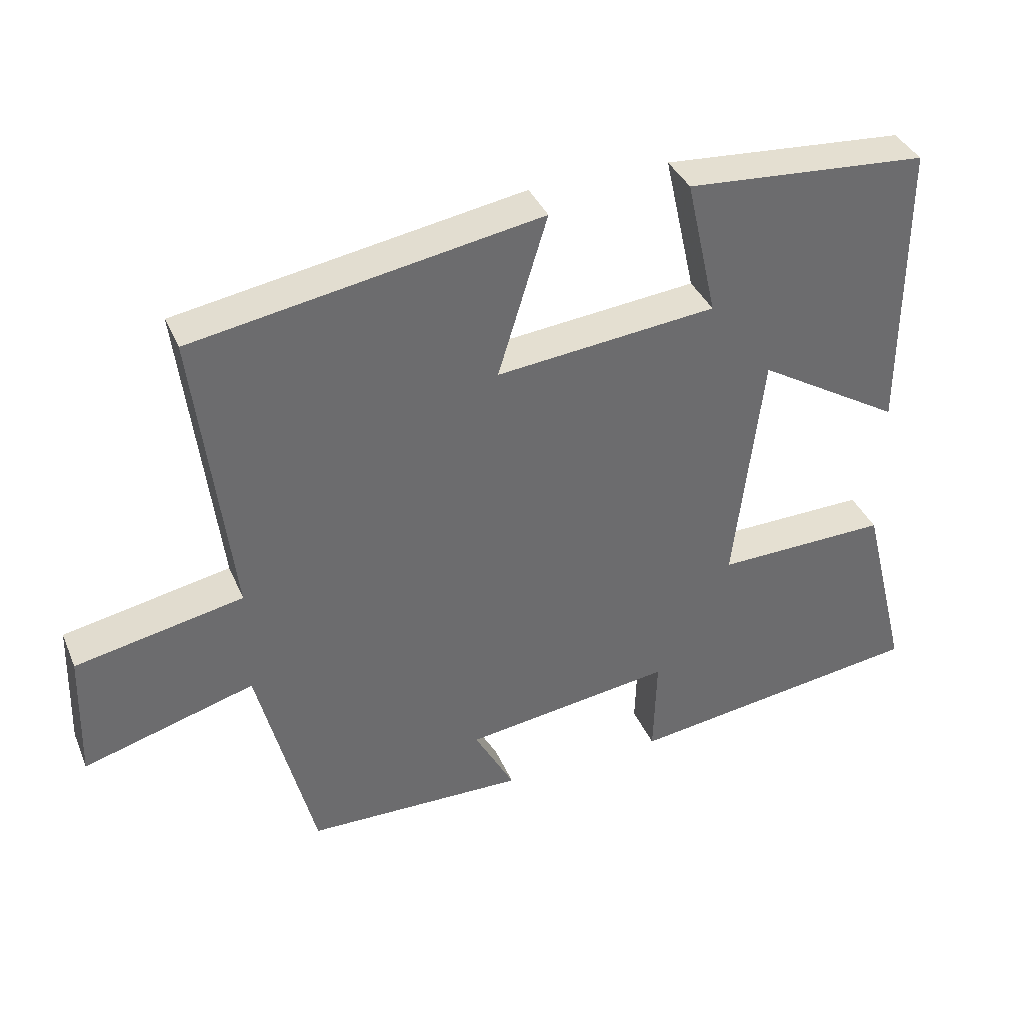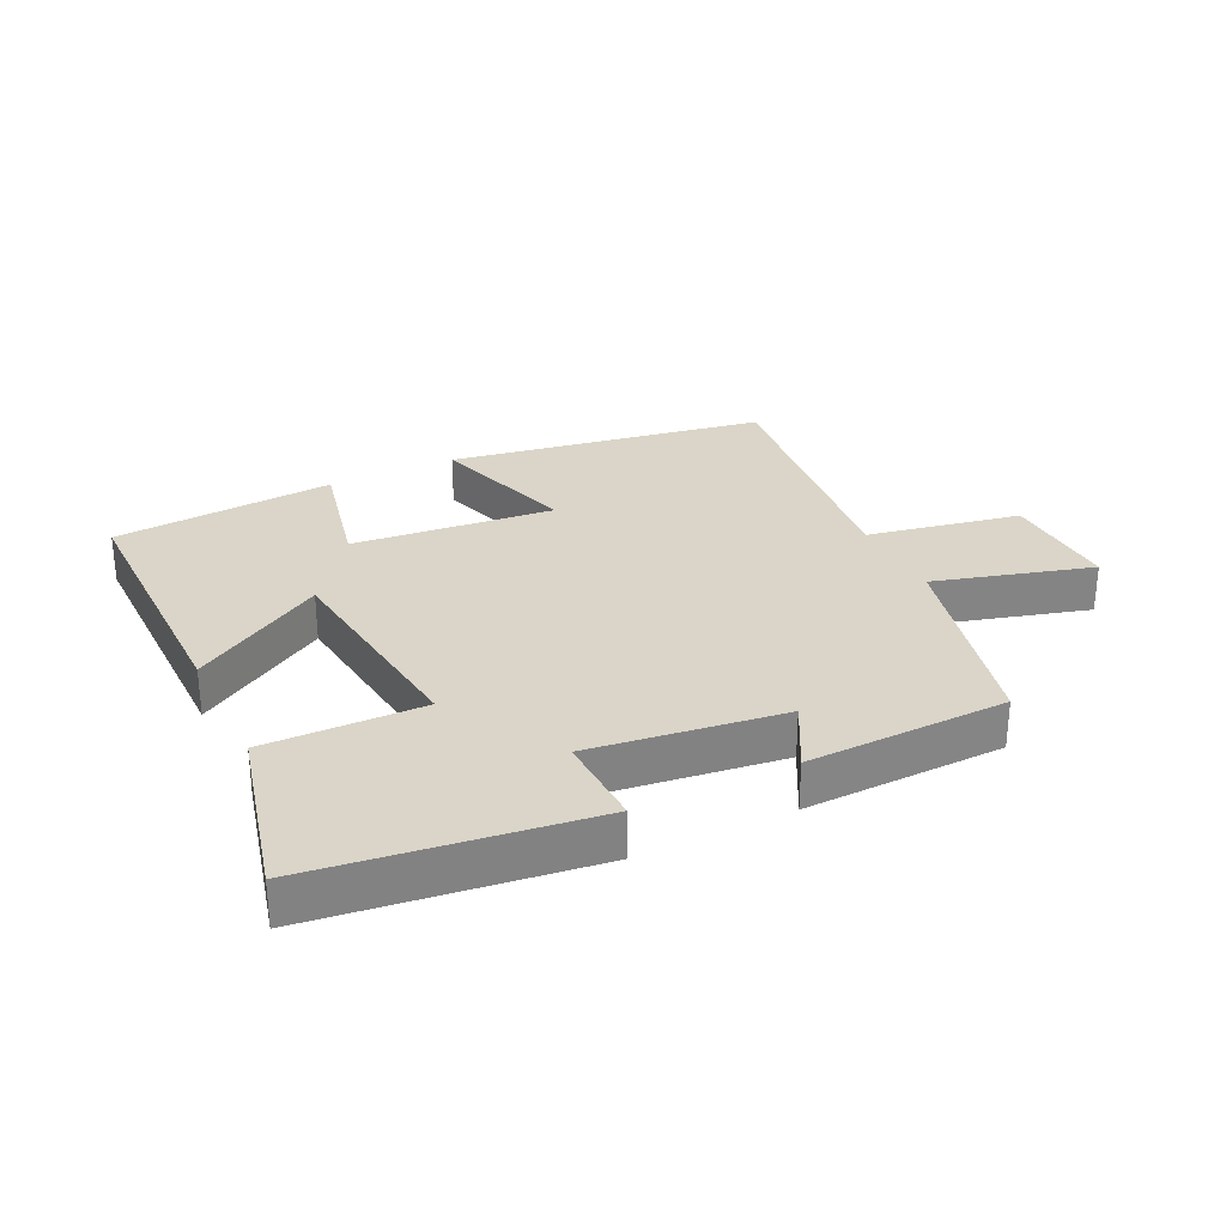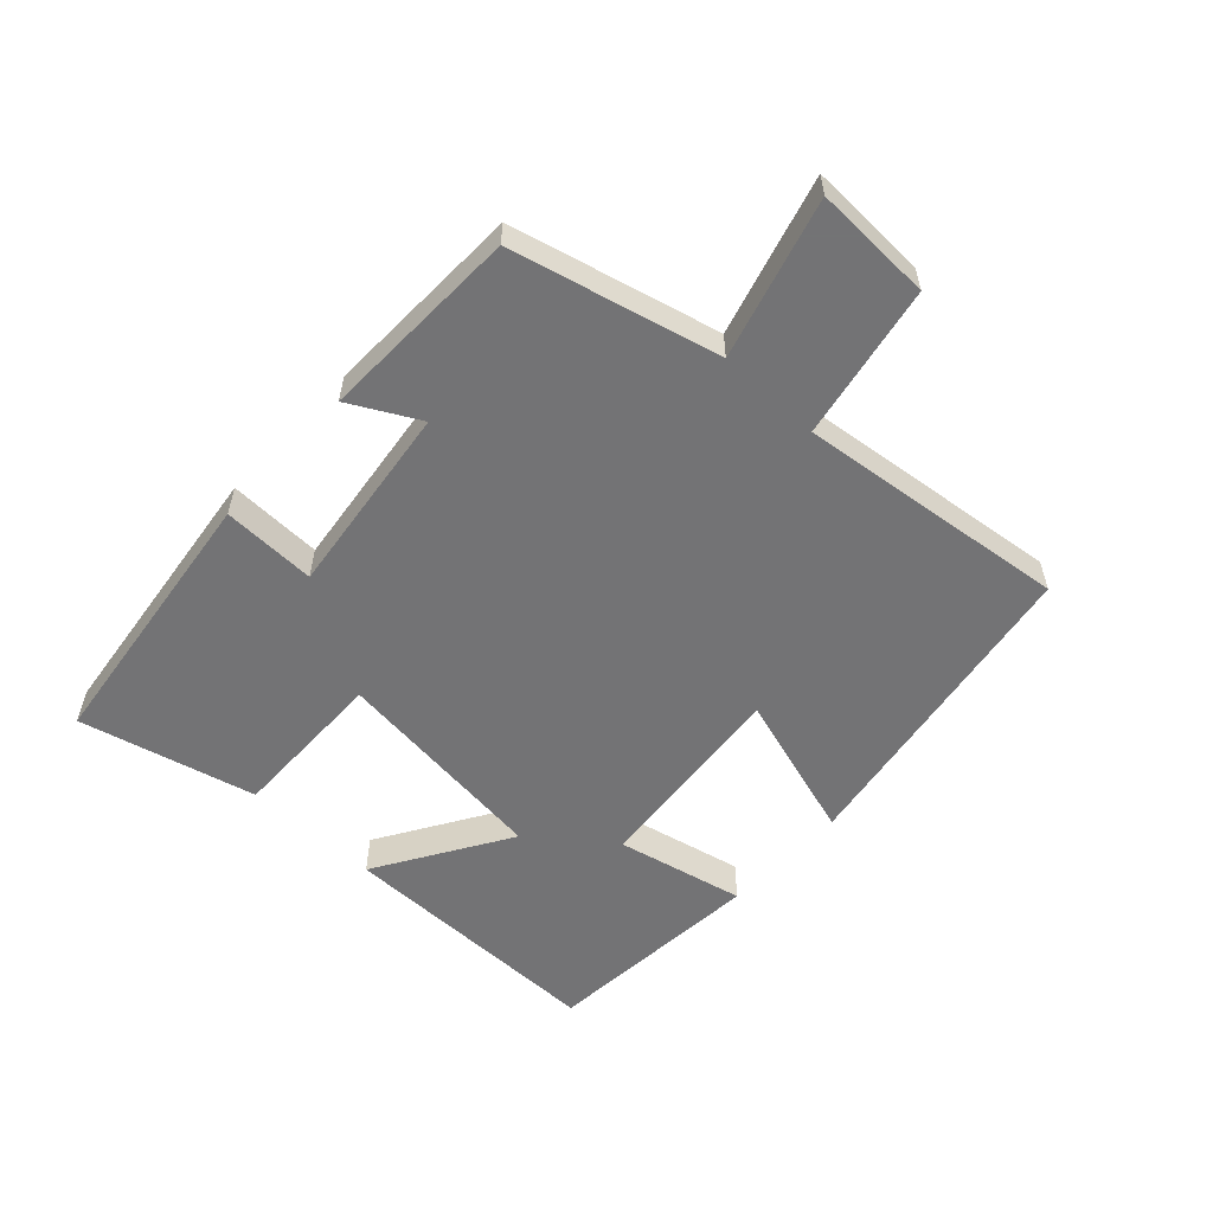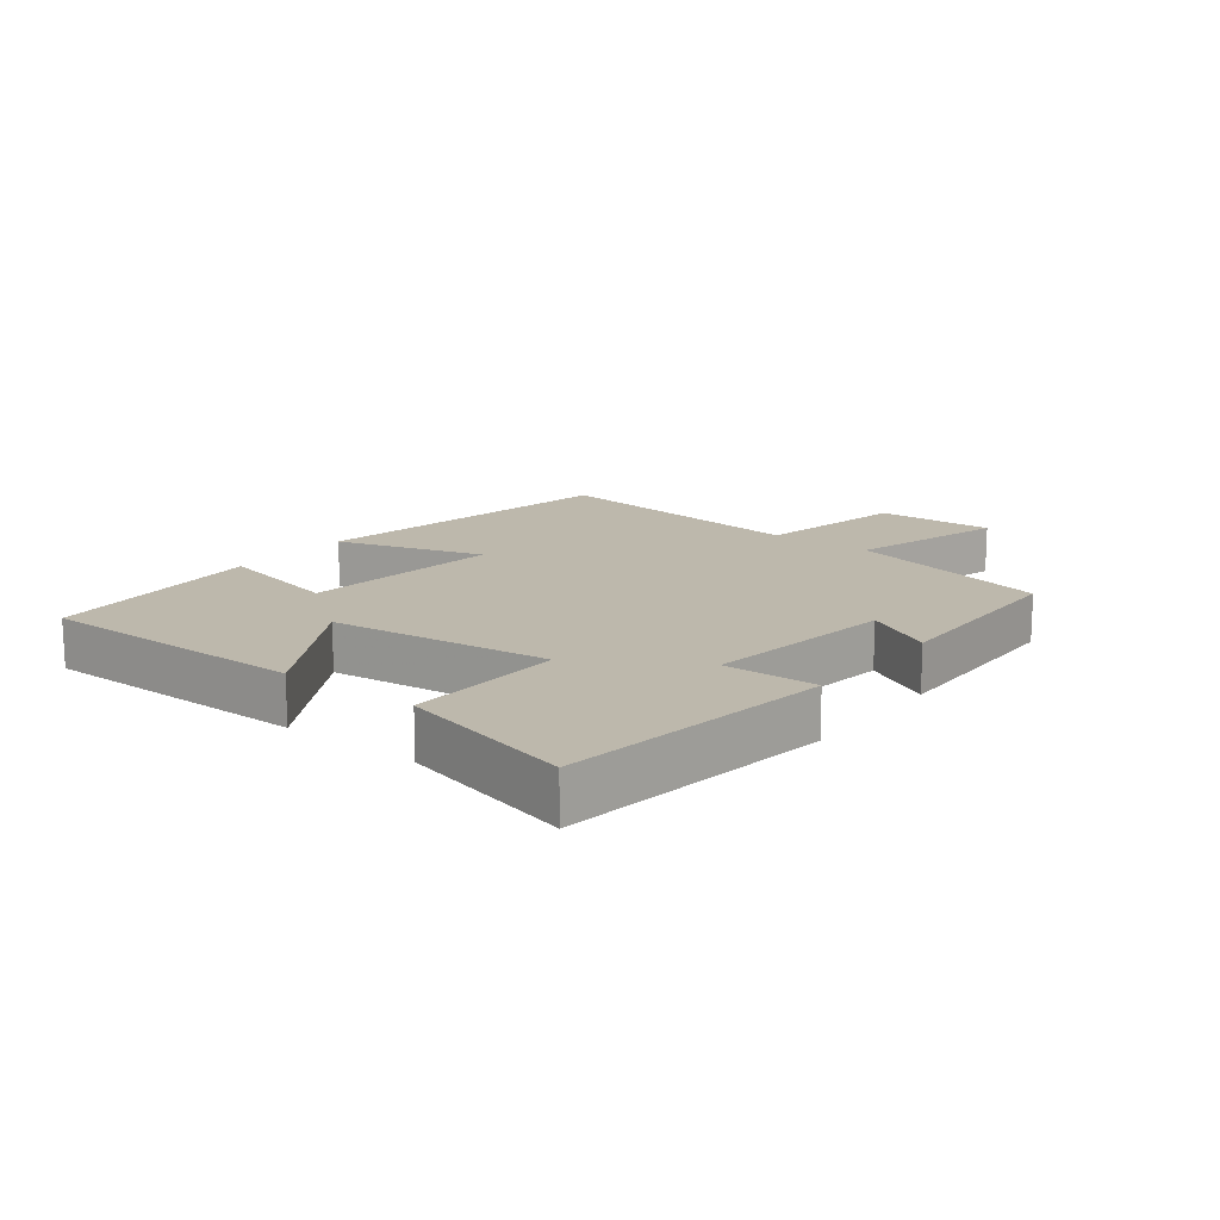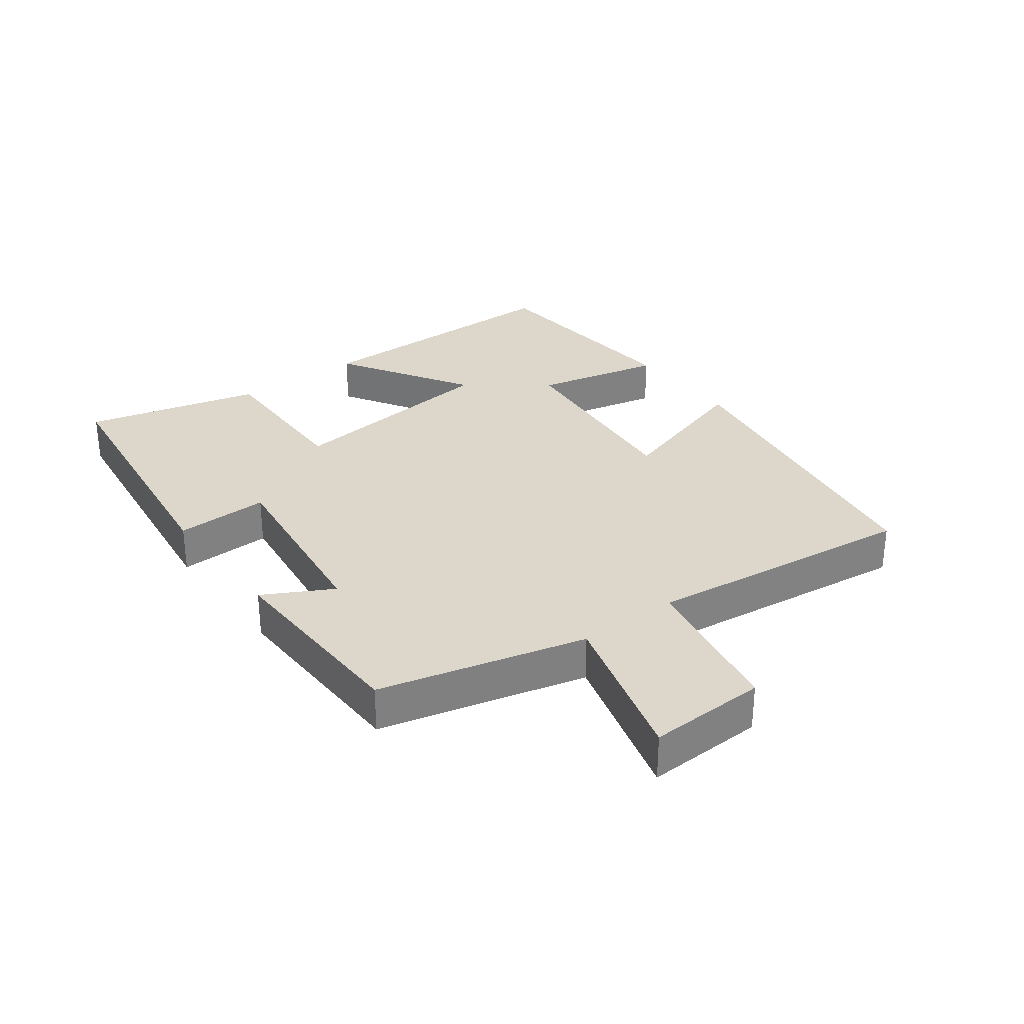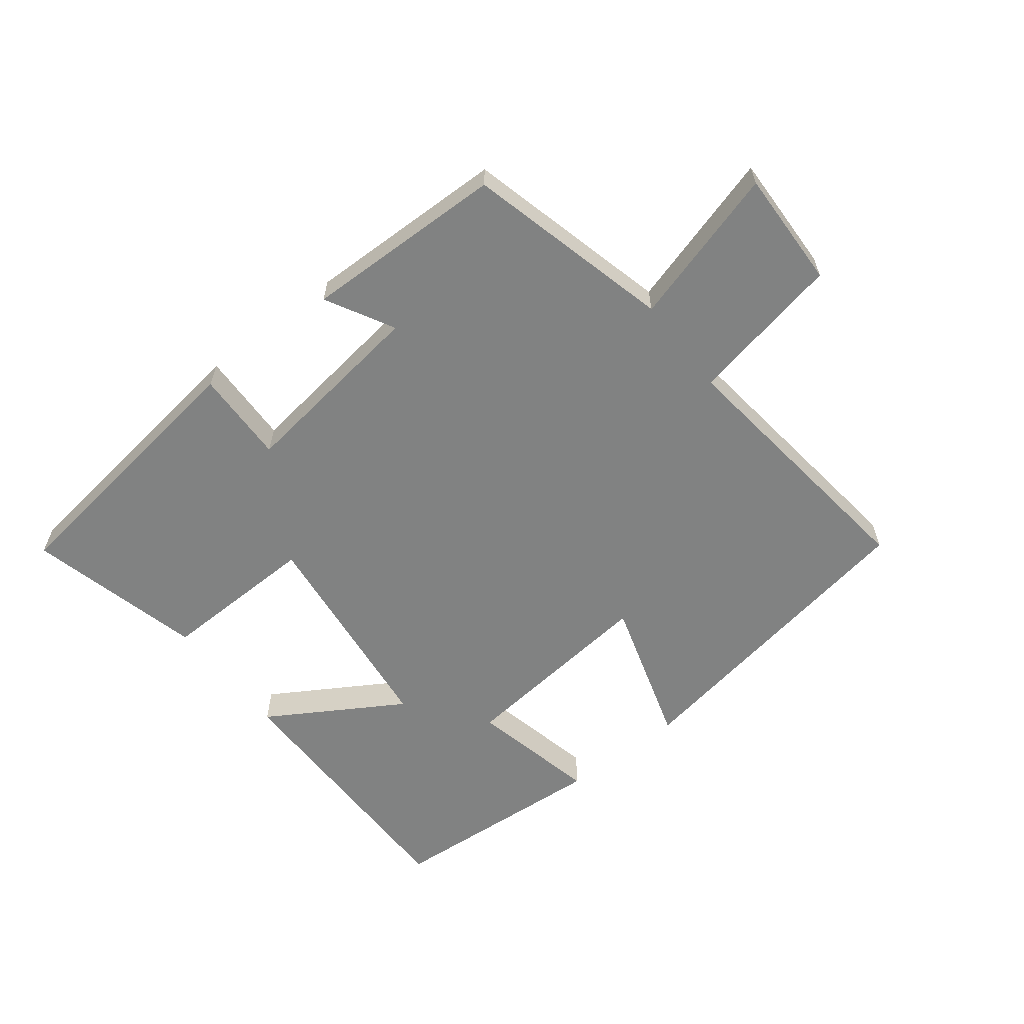
<metadata>
{"format":"obj","ext":"obj","renderer":"f3d","projection":"perspective","resolution":1024,"background":"white","views":[{"elev":37.6,"azim":-21.5,"up":"+Z"},{"elev":29.1,"azim":153.9,"up":"+Y"},{"elev":-56.0,"azim":-133.1,"up":"+Y"},{"elev":14.9,"azim":127.9,"up":"+Y"},{"elev":30.5,"azim":-126.9,"up":"+Y"},{"elev":-60.6,"azim":-142.1,"up":"+Y"}]}
</metadata>
<code>
v -0.551 0.07 0.416
v -0.052 0.07 0.5
v -0.123 0.07 0.268
v 0.195 0.07 0.3
v 0.15 0.07 0.5
v 0.5 0.07 0.473
v 0.5 0.07 0.047
v 0.291 0.07 0.174
v 0.251 0.07 -0.172
v 0.5 0.07 -0.167
v 0.569 0.07 -0.443
v 0.137 0.07 -0.5
v 0.141 0.07 -0.353
v -0.161 0.07 -0.393
v -0.103 0.07 -0.5
v -0.419 0.07 -0.493
v -0.5 0.07 -0.17
v -0.747 0.07 -0.241
v -0.741 0.07 -0.055
v -0.5 0.07 -0.008
v -0.551 0 0.416
v -0.052 0 0.5
v -0.123 0 0.268
v 0.195 0 0.3
v 0.15 0 0.5
v 0.5 0 0.473
v 0.5 0 0.047
v 0.291 0 0.174
v 0.251 0 -0.172
v 0.5 0 -0.167
v 0.569 0 -0.443
v 0.137 0 -0.5
v 0.141 0 -0.353
v -0.161 0 -0.393
v -0.103 0 -0.5
v -0.419 0 -0.493
v -0.5 0 -0.17
v -0.747 0 -0.241
v -0.741 0 -0.055
v -0.5 0 -0.008
f 17 18 19 20
f 16 17 20
f 15 16 20
f 14 15 20
f 13 14 20 1
f 11 12 13
f 10 11 13
f 9 10 13
f 8 9 13
f 6 7 8
f 5 6 8
f 4 5 8
f 3 4 8 13
f 1 2 3
f 1 3 13
f 40 39 38 37
f 40 37 36
f 40 36 35
f 40 35 34
f 21 40 34 33
f 33 32 31
f 33 31 30
f 33 30 29
f 33 29 28
f 28 27 26
f 28 26 25
f 28 25 24
f 33 28 24 23
f 23 22 21
f 33 23 21
f 1 21 22 2
f 2 22 23 3
f 3 23 24 4
f 4 24 25 5
f 5 25 26 6
f 6 26 27 7
f 7 27 28 8
f 8 28 29 9
f 9 29 30 10
f 10 30 31 11
f 11 31 32 12
f 12 32 33 13
f 13 33 34 14
f 14 34 35 15
f 15 35 36 16
f 16 36 37 17
f 17 37 38 18
f 18 38 39 19
f 19 39 40 20
f 20 40 21 1

</code>
